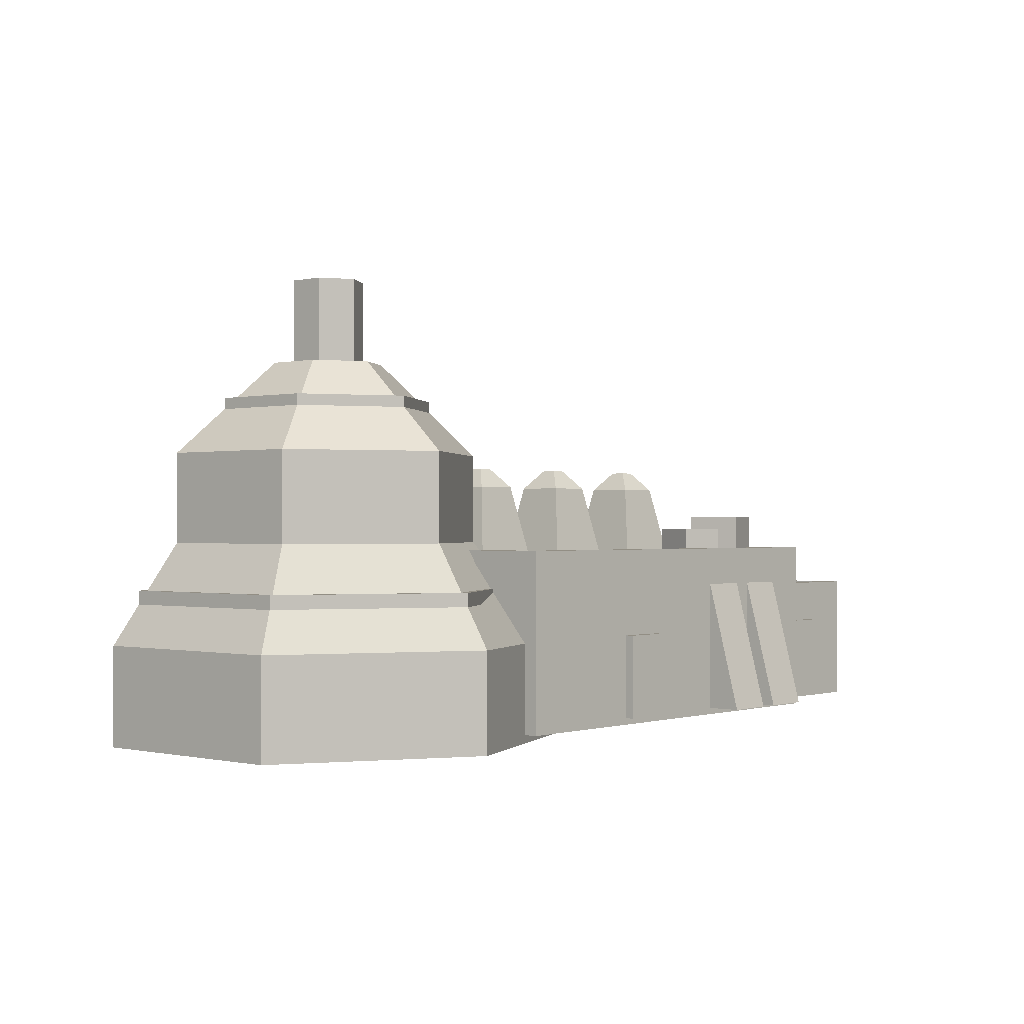
<metadata>
{"format":"obj","ext":"obj","renderer":"f3d","projection":"perspective","resolution":1024,"background":"white","views":[{"elev":-0.4,"azim":131.0,"up":"+Z"}]}
</metadata>
<code>
g Blacksmith DesignB
v -4.269 2.442 -0.04459
v 1.856 2.442 -0.04459
v 1.856 2.442 2.335
v -4.269 2.442 2.335
v 1.856 -2.442 -0.04459
v -4.269 -2.442 -0.04459
v -4.269 -2.442 2.335
v 1.856 -2.442 2.335
v 1.856 2.442 -0.04459
v 1.856 -2.442 -0.04459
v 1.856 -2.442 2.335
v 1.856 2.442 2.335
v 3.194 2.799 -0.1536
v 5.619 1.4 -0.1536
v 5.619 1.4 1.136
v 3.194 2.799 1.136
v 5.619 1.4 -0.1536
v 5.619 -1.4 -0.1536
v 5.619 -1.4 1.136
v 5.619 1.4 1.136
v 5.619 -1.4 -0.1536
v 3.194 -2.799 -0.1536
v 3.194 -2.799 1.136
v 5.619 -1.4 1.136
v 3.194 -2.799 -0.1536
v 0.77 -1.818 -0.1536
v 0.77 -1.818 1.136
v 3.194 -2.799 1.136
v 5.619 -1.4 1.136
v 4.924 -0.9986 2.439
v 4.924 0.9986 2.439
v 5.619 1.4 1.136
v 0.77 -1.818 -0.1536
v 0.77 1.818 -0.1536
v 0.77 1.818 1.136
v 0.77 -1.818 1.136
v 0.77 1.818 -0.1536
v 3.194 2.799 -0.1536
v 3.194 2.799 1.136
v 0.77 1.818 1.136
v 4.924 0.9986 2.439
v 4.924 0.9986 3.597
v 3.194 1.997 3.597
v 3.194 1.997 2.439
v 0.77 1.818 1.136
v 1.465 0.9986 2.439
v 1.465 -0.9986 2.439
v 0.77 -1.818 1.136
v 5.619 1.4 1.136
v 4.924 0.9986 2.439
v 3.194 1.997 2.439
v 3.194 2.799 1.136
v 3.194 -2.799 1.136
v 3.194 -1.997 2.439
v 4.924 -0.9986 2.439
v 5.619 -1.4 1.136
v 3.194 2.799 1.136
v 3.194 1.997 2.439
v 1.465 0.9986 2.439
v 0.77 1.818 1.136
v 0.77 -1.818 1.136
v 1.465 -0.9986 2.439
v 3.194 -1.997 2.439
v 3.194 -2.799 1.136
v 1.465 0.9986 3.597
v 2.57 0.3605 4.79
v 2.57 -0.3605 4.79
v 1.465 -0.9986 3.597
v 3.194 1.997 2.439
v 3.194 1.997 3.597
v 1.465 0.9986 3.597
v 1.465 0.9986 2.439
v 1.465 -0.9986 2.439
v 1.465 -0.9986 3.597
v 3.194 -1.997 3.597
v 3.194 -1.997 2.439
v 4.924 -0.9986 2.439
v 4.924 -0.9986 3.597
v 4.924 0.9986 3.597
v 4.924 0.9986 2.439
v 1.465 0.9986 2.439
v 1.465 0.9986 3.597
v 1.465 -0.9986 3.597
v 1.465 -0.9986 2.439
v 3.194 -1.997 2.439
v 3.194 -1.997 3.597
v 4.924 -0.9986 3.597
v 4.924 -0.9986 2.439
v 3.194 0.7209 4.79
v 3.194 0.4662 4.79
v 2.791 0.2331 4.79
v 2.57 0.3605 4.79
v 2.791 -0.2331 4.79
v 2.57 -0.3605 4.79
v 3.194 -0.4662 4.79
v 3.194 -0.7209 4.79
v 3.598 -0.2331 4.79
v 3.819 -0.3605 4.79
v 3.598 0.2331 4.79
v 3.819 0.3605 4.79
v 3.194 0.4662 4.79
v 3.194 0.7209 4.79
v 3.194 -1.997 3.597
v 3.194 -0.7209 4.79
v 3.819 -0.3605 4.79
v 4.924 -0.9986 3.597
v 4.924 0.9986 3.597
v 3.819 0.3605 4.79
v 3.194 0.7209 4.79
v 3.194 1.997 3.597
v 3.194 1.997 3.597
v 3.194 0.7209 4.79
v 2.57 0.3605 4.79
v 1.465 0.9986 3.597
v 1.465 -0.9986 3.597
v 2.57 -0.3605 4.79
v 3.194 -0.7209 4.79
v 3.194 -1.997 3.597
v 4.924 -0.9986 3.597
v 3.819 -0.3605 4.79
v 3.819 0.3605 4.79
v 4.924 0.9986 3.597
v 2.791 0.2331 4.79
v 2.791 0.2331 5.876
v 2.791 -0.2331 5.876
v 2.791 -0.2331 4.79
v 3.194 0.4662 5.876
v 3.194 0.2949 5.876
v 2.939 0.1475 5.876
v 2.791 0.2331 5.876
v 2.939 -0.1475 5.876
v 2.791 -0.2331 5.876
v 3.194 -0.2949 5.876
v 3.194 -0.4662 5.876
v 3.45 -0.1475 5.876
v 3.598 -0.2331 5.876
v 3.45 0.1475 5.876
v 3.598 0.2331 5.876
v 3.194 0.2949 5.876
v 3.194 0.4662 5.876
v 3.194 -0.4662 4.79
v 3.194 -0.4662 5.876
v 3.598 -0.2331 5.876
v 3.598 -0.2331 4.79
v 3.598 0.2331 4.79
v 3.598 0.2331 5.876
v 3.194 0.4662 5.876
v 3.194 0.4662 4.79
v 3.194 0.4662 4.79
v 3.194 0.4662 5.876
v 2.791 0.2331 5.876
v 2.791 0.2331 4.79
v 2.791 -0.2331 4.79
v 2.791 -0.2331 5.876
v 3.194 -0.4662 5.876
v 3.194 -0.4662 4.79
v 3.598 -0.2331 4.79
v 3.598 -0.2331 5.876
v 3.598 0.2331 5.876
v 3.598 0.2331 4.79
v 2.939 0.1475 5.876
v 2.939 0.1475 4.809
v 2.939 -0.1475 4.809
v 2.939 -0.1475 5.876
v 3.194 0.2949 4.809
v 3.45 0.1475 4.809
v 3.45 -0.1475 4.809
v 3.194 -0.2949 4.809
v 2.939 0.1475 4.809
v 2.939 -0.1475 4.809
v 3.194 -0.2949 5.876
v 3.194 -0.2949 4.809
v 3.45 -0.1475 4.809
v 3.45 -0.1475 5.876
v 3.45 0.1475 5.876
v 3.45 0.1475 4.809
v 3.194 0.2949 4.809
v 3.194 0.2949 5.876
v 3.194 0.2949 5.876
v 3.194 0.2949 4.809
v 2.939 0.1475 4.809
v 2.939 0.1475 5.876
v 2.939 -0.1475 5.876
v 2.939 -0.1475 4.809
v 3.194 -0.2949 4.809
v 3.194 -0.2949 5.876
v 3.45 -0.1475 5.876
v 3.45 -0.1475 4.809
v 3.45 0.1475 4.809
v 3.45 0.1475 5.876
v -6.471 -1.819 -0.046
v -6.471 1.819 -0.046
v -6.471 1.819 1.754
v -6.471 -1.819 1.754
v -4.269 2.442 2.335
v -4.269 1.819 -0.046
v -4.269 2.442 -0.04459
v -4.269 1.819 1.754
v -4.269 -1.819 1.754
v -4.269 -2.442 2.335
v -4.269 -2.442 -0.04459
v -4.269 -1.819 -0.046
v -4.269 1.819 1.754
v -6.471 1.819 1.754
v -6.471 1.819 -0.046
v -4.269 1.819 -0.046
v -4.269 -1.819 -0.046
v -6.471 -1.819 -0.046
v -6.471 -1.819 1.754
v -4.269 -1.819 1.754
v 3.194 1.382 4.315
v 3.194 0.8938 4.315
v 2.42 0.4469 4.315
v 1.997 0.6912 4.315
v 2.42 -0.4469 4.315
v 1.997 -0.6912 4.315
v 3.194 -0.8938 4.315
v 3.194 -1.382 4.315
v 3.968 -0.4469 4.315
v 4.391 -0.6912 4.315
v 3.968 0.4469 4.315
v 4.391 0.6912 4.315
v 3.194 0.8938 4.315
v 3.194 1.382 4.315
v 1.997 0.6912 4.315
v 1.997 0.6912 4.043
v 3.194 1.382 4.043
v 3.194 1.382 4.315
v 4.391 -0.6912 4.315
v 4.391 -0.6912 4.043
v 3.194 -1.382 4.043
v 3.194 -1.382 4.315
v 1.997 -0.6912 4.315
v 1.997 -0.6912 4.043
v 1.997 0.6912 4.043
v 1.997 0.6912 4.315
v 3.194 1.382 4.315
v 3.194 1.382 4.043
v 4.391 0.6912 4.043
v 4.391 0.6912 4.315
v 3.194 -1.382 4.315
v 3.194 -1.382 4.043
v 1.997 -0.6912 4.043
v 1.997 -0.6912 4.315
v 4.391 0.6912 4.315
v 4.391 0.6912 4.043
v 4.391 -0.6912 4.043
v 4.391 -0.6912 4.315
v 1.047 -1.24 1.832
v 1.047 -1.24 1.522
v 1.047 1.24 1.522
v 1.047 1.24 1.832
v 5.341 -1.24 1.832
v 5.341 -1.24 1.522
v 3.194 -2.479 1.522
v 3.194 -2.479 1.832
v 3.194 2.479 1.832
v 3.194 2.479 1.522
v 5.341 1.24 1.522
v 5.341 1.24 1.832
v 1.047 1.24 1.832
v 1.047 1.24 1.522
v 3.194 2.479 1.522
v 3.194 2.479 1.832
v 3.194 -2.479 1.832
v 3.194 -2.479 1.522
v 1.047 -1.24 1.522
v 1.047 -1.24 1.832
v 5.341 1.24 1.832
v 5.341 1.24 1.522
v 5.341 -1.24 1.522
v 5.341 -1.24 1.832
v -5.749 1.784 0.04376
v -5.749 1.93 0.04376
v -5.749 1.93 1.169
v -5.749 1.784 1.169
v -0.7185 2.556 0.04376
v -0.04592 2.556 0.04376
v -0.04592 2.556 1.169
v -0.7185 2.556 1.169
v -0.7185 2.411 0.04376
v -0.7185 2.556 0.04376
v -0.7185 2.556 1.169
v -0.7185 2.411 1.169
v -0.04592 2.411 1.169
v -0.04592 2.556 1.169
v -0.04592 2.556 0.04376
v -0.04592 2.411 0.04376
v -5.749 1.93 0.04376
v -5.077 1.93 0.04376
v -5.077 1.93 1.169
v -5.749 1.93 1.169
v -0.7185 2.411 1.169
v -0.7185 2.556 1.169
v -0.04592 2.556 1.169
v -0.04592 2.411 1.169
v -5.077 1.784 1.169
v -5.077 1.93 1.169
v -5.077 1.93 0.04376
v -5.077 1.784 0.04376
v -5.749 1.784 1.169
v -5.749 1.93 1.169
v -5.077 1.93 1.169
v -5.077 1.784 1.169
v -5.749 -1.793 0.04376
v -5.749 -1.793 1.169
v -5.749 -1.938 1.169
v -5.749 -1.938 0.04376
v -0.7185 -2.565 0.04376
v -0.7185 -2.565 1.169
v -0.04592 -2.565 1.169
v -0.04592 -2.565 0.04376
v -0.7185 -2.419 0.04376
v -0.7185 -2.419 1.169
v -0.7185 -2.565 1.169
v -0.7185 -2.565 0.04376
v -0.04592 -2.419 1.169
v -0.04592 -2.419 0.04376
v -0.04592 -2.565 0.04376
v -0.04592 -2.565 1.169
v -5.749 -1.938 0.04376
v -5.749 -1.938 1.169
v -5.077 -1.938 1.169
v -5.077 -1.938 0.04376
v -0.7185 -2.419 1.169
v -0.04592 -2.419 1.169
v -0.04592 -2.565 1.169
v -0.7185 -2.565 1.169
v -5.077 -1.793 1.169
v -5.077 -1.793 0.04376
v -5.077 -1.938 0.04376
v -5.077 -1.938 1.169
v -5.749 -1.793 1.169
v -5.077 -1.793 1.169
v -5.077 -1.938 1.169
v -5.749 -1.938 1.169
v -3.967 -2.14 2.335
v -3.967 -2.14 2.088
v 1.554 -2.14 2.088
v 1.554 -2.14 2.335
v -3.967 2.14 2.088
v 1.554 2.14 2.088
v 1.554 -2.14 2.088
v -3.967 -2.14 2.088
v 1.554 -2.14 2.335
v 1.554 -2.14 2.088
v 1.554 2.14 2.088
v 1.554 2.14 2.335
v 1.554 2.14 2.335
v 1.554 2.14 2.088
v -3.967 2.14 2.088
v -3.967 2.14 2.335
v -3.967 2.14 2.335
v -3.967 2.14 2.088
v -3.967 -2.14 2.088
v -3.967 -2.14 2.335
v -6.24 1.552 1.754
v -6.24 1.552 1.383
v -6.24 -1.552 1.383
v -6.24 -1.552 1.754
v -4.499 1.552 1.383
v -4.499 -1.552 1.383
v -6.24 -1.552 1.383
v -6.24 1.552 1.383
v -4.499 1.552 1.754
v -4.499 1.552 1.383
v -6.24 1.552 1.383
v -6.24 1.552 1.754
v -6.24 -1.552 1.754
v -6.24 -1.552 1.383
v -4.499 -1.552 1.383
v -4.499 -1.552 1.754
v -4.499 -1.552 1.754
v -4.499 -1.552 1.383
v -4.499 1.552 1.383
v -4.499 1.552 1.754
v 0.4801 0.2722 3.215
v 0.789 0.5811 1.615
v 0.789 -0.6572 1.615
v 0.4801 -0.3483 3.215
v 0.4801 -0.3483 3.215
v 0.789 -0.6572 1.615
v -0.4494 -0.6572 1.615
v -0.1404 -0.3483 3.215
v -0.1404 -0.3483 3.215
v -0.4494 -0.6572 1.615
v -0.4494 0.5811 1.615
v -0.1404 0.2722 3.215
v -0.1404 0.2722 3.215
v -0.4494 0.5811 1.615
v 0.789 0.5811 1.615
v 0.4801 0.2722 3.215
v 0.4801 -0.3483 3.215
v -0.1404 -0.3483 3.215
v 0.07126 -0.1366 3.477
v 0.2684 -0.1366 3.477
v -0.4494 -0.6572 1.615
v -0.4494 0.5811 1.615
v 0.789 0.5811 1.615
v 0.789 -0.6572 1.615
v 0.4801 0.2722 3.215
v 0.4801 -0.3483 3.215
v 0.2684 -0.1366 3.477
v 0.2684 0.06051 3.477
v -0.1404 -0.3483 3.215
v -0.1404 0.2722 3.215
v 0.07126 0.06051 3.477
v 0.07126 -0.1366 3.477
v -0.1404 0.2722 3.215
v 0.4801 0.2722 3.215
v 0.2684 0.06051 3.477
v 0.07126 0.06051 3.477
v -1.78 0.2722 3.215
v -1.16 0.2722 3.215
v -1.371 0.06051 3.477
v -1.569 0.06051 3.477
v -1.16 -0.3483 3.215
v -0.8509 -0.6572 1.615
v -2.089 -0.6572 1.615
v -1.78 -0.3483 3.215
v -1.16 0.2722 3.215
v -1.16 -0.3483 3.215
v -1.371 -0.1366 3.477
v -1.371 0.06051 3.477
v -2.089 -0.6572 1.615
v -2.089 0.5811 1.615
v -0.8509 0.5811 1.615
v -0.8509 -0.6572 1.615
v -1.78 -0.3483 3.215
v -1.78 0.2722 3.215
v -1.569 0.06051 3.477
v -1.569 -0.1366 3.477
v -1.16 0.2722 3.215
v -0.8509 0.5811 1.615
v -0.8509 -0.6572 1.615
v -1.16 -0.3483 3.215
v -1.16 -0.3483 3.215
v -1.78 -0.3483 3.215
v -1.569 -0.1366 3.477
v -1.371 -0.1366 3.477
v -1.78 -0.3483 3.215
v -2.089 -0.6572 1.615
v -2.089 0.5811 1.615
v -1.78 0.2722 3.215
v -1.78 0.2722 3.215
v -2.089 0.5811 1.615
v -0.8509 0.5811 1.615
v -1.16 0.2722 3.215
v -3.55 1.275 2.108
v -3.76 1.932 2.108
v -3.76 1.932 2.797
v -3.55 1.275 2.797
v -3.76 1.932 2.108
v -3.103 2.142 2.108
v -3.103 2.142 2.797
v -3.76 1.932 2.797
v -3.103 2.142 2.108
v -2.893 1.485 2.108
v -2.893 1.485 2.797
v -3.103 2.142 2.797
v -2.893 1.485 2.108
v -3.55 1.275 2.108
v -3.55 1.275 2.797
v -2.893 1.485 2.797
v -3.76 1.932 2.108
v -3.55 1.275 2.108
v -2.893 1.485 2.108
v -3.103 2.142 2.108
v -3.103 2.142 2.797
v -2.893 1.485 2.797
v -3.55 1.275 2.797
v -3.76 1.932 2.797
v -2.808 1.58 2.03
v -2.639 2.141 2.03
v -2.639 2.141 2.617
v -2.808 1.58 2.617
v -2.639 2.141 2.03
v -2.077 1.971 2.03
v -2.077 1.971 2.617
v -2.639 2.141 2.617
v -2.077 1.971 2.03
v -2.247 1.41 2.03
v -2.247 1.41 2.617
v -2.077 1.971 2.617
v -2.247 1.41 2.03
v -2.808 1.58 2.03
v -2.808 1.58 2.617
v -2.247 1.41 2.617
v -2.639 2.141 2.03
v -2.808 1.58 2.03
v -2.247 1.41 2.03
v -2.077 1.971 2.03
v -2.077 1.971 2.617
v -2.247 1.41 2.617
v -2.808 1.58 2.617
v -2.639 2.141 2.617
v 0.8482 -1.884 2.03
v 0.7207 -1.311 2.03
v 0.7207 -1.311 2.617
v 0.8482 -1.884 2.617
v 0.7207 -1.311 2.03
v 1.293 -1.184 2.03
v 1.293 -1.184 2.617
v 0.7207 -1.311 2.617
v 1.293 -1.184 2.03
v 1.421 -1.756 2.03
v 1.421 -1.756 2.617
v 1.293 -1.184 2.617
v 1.421 -1.756 2.03
v 0.8482 -1.884 2.03
v 0.8482 -1.884 2.617
v 1.421 -1.756 2.617
v 0.7207 -1.311 2.03
v 0.8482 -1.884 2.03
v 1.421 -1.756 2.03
v 1.293 -1.184 2.03
v 1.293 -1.184 2.617
v 1.421 -1.756 2.617
v 0.8482 -1.884 2.617
v 0.7207 -1.311 2.617
v -0.02883 -2.043 2.03
v 0.1074 -1.472 2.03
v 0.1074 -1.472 2.617
v -0.02883 -2.043 2.617
v 0.1074 -1.472 2.03
v 0.6779 -1.609 2.03
v 0.6779 -1.609 2.617
v 0.1074 -1.472 2.617
v 0.6779 -1.609 2.03
v 0.5417 -2.179 2.03
v 0.5417 -2.179 2.617
v 0.6779 -1.609 2.617
v 0.5417 -2.179 2.03
v -0.02883 -2.043 2.03
v -0.02883 -2.043 2.617
v 0.5417 -2.179 2.617
v 0.1074 -1.472 2.03
v -0.02883 -2.043 2.03
v 0.5417 -2.179 2.03
v 0.6779 -1.609 2.03
v 0.6779 -1.609 2.617
v 0.5417 -2.179 2.617
v -0.02883 -2.043 2.617
v 0.1074 -1.472 2.617
v -3.628 2.906 0.04376
v -2.956 2.906 0.04376
v -2.956 2.399 1.988
v -3.628 2.399 1.988
v -2.692 2.906 0.04376
v -2.692 2.399 1.988
v -2.692 1.564 1.988
v -2.692 2.071 0.04376
v -3.628 2.399 1.988
v -3.628 1.564 1.988
v -2.956 1.564 1.988
v -2.956 2.399 1.988
v -3.628 2.906 0.04376
v -3.628 2.399 1.988
v -3.628 1.564 1.988
v -3.628 2.071 0.04376
v -2.956 2.399 1.988
v -2.956 2.906 0.04376
v -2.956 2.071 0.04376
v -2.956 1.564 1.988
v -2.692 2.906 0.04376
v -2.019 2.906 0.04376
v -2.019 2.399 1.988
v -2.692 2.399 1.988
v -2.019 2.399 1.988
v -2.019 2.906 0.04376
v -2.019 2.071 0.04376
v -2.019 1.564 1.988
v -3.456 0.2722 3.215
v -2.835 0.2722 3.215
v -3.047 0.06051 3.477
v -3.244 0.06051 3.477
v -2.835 -0.3483 3.215
v -2.526 -0.6572 1.615
v -3.765 -0.6572 1.615
v -3.456 -0.3483 3.215
v -2.835 0.2722 3.215
v -2.835 -0.3483 3.215
v -3.047 -0.1366 3.477
v -3.047 0.06051 3.477
v -3.765 -0.6572 1.615
v -3.765 0.5811 1.615
v -2.526 0.5811 1.615
v -2.526 -0.6572 1.615
v -3.456 -0.3483 3.215
v -3.456 0.2722 3.215
v -3.244 0.06051 3.477
v -3.244 -0.1366 3.477
v -2.835 0.2722 3.215
v -2.526 0.5811 1.615
v -2.526 -0.6572 1.615
v -2.835 -0.3483 3.215
v -2.835 -0.3483 3.215
v -3.456 -0.3483 3.215
v -3.244 -0.1366 3.477
v -3.047 -0.1366 3.477
v -3.456 -0.3483 3.215
v -3.765 -0.6572 1.615
v -3.765 0.5811 1.615
v -3.456 0.2722 3.215
v -3.456 0.2722 3.215
v -3.765 0.5811 1.615
v -2.526 0.5811 1.615
v -2.835 0.2722 3.215
v 0.2684 -0.1366 3.477
v 0.07126 -0.1366 3.477
v 0.07126 0.06051 3.477
v 0.2684 0.06051 3.477
v -1.569 0.06051 3.477
v -1.371 0.06051 3.477
v -1.371 -0.1366 3.477
v -1.569 -0.1366 3.477
v -3.244 0.06051 3.477
v -3.047 0.06051 3.477
v -3.047 -0.1366 3.477
v -3.244 -0.1366 3.477
v -6.471 -1.819 1.754
v -4.499 -1.552 1.754
v -4.269 -1.819 1.754
v -6.24 -1.552 1.754
v -4.499 1.552 1.754
v -6.471 1.819 1.754
v -4.269 1.819 1.754
v -6.24 1.552 1.754
v -4.269 -2.442 2.335
v 1.554 -2.14 2.335
v 1.856 -2.442 2.335
v -3.967 -2.14 2.335
v 1.554 2.14 2.335
v -4.269 2.442 2.335
v 1.856 2.442 2.335
v -3.967 2.14 2.335
v 1.241 1.128 1.832
v 1.047 1.24 1.832
v 3.194 2.479 1.832
v 3.194 2.256 1.832
v 1.241 -1.128 1.832
v 5.341 1.24 1.832
v 1.047 -1.24 1.832
v 5.148 1.128 1.832
v 3.194 -2.256 1.832
v 5.341 -1.24 1.832
v 3.194 -2.479 1.832
v 5.148 -1.128 1.832
g Blacksmith DesignB_0
f 3 2 1
f 4 3 1
f 7 6 5
f 8 7 5
f 11 10 9
f 12 11 9
f 15 14 13
f 16 15 13
f 19 18 17
f 20 19 17
f 23 22 21
f 24 23 21
f 27 26 25
f 28 27 25
f 31 30 29
f 32 31 29
f 35 34 33
f 36 35 33
f 39 38 37
f 40 39 37
f 43 42 41
f 44 43 41
f 47 46 45
f 48 47 45
f 51 50 49
f 52 51 49
f 55 54 53
f 56 55 53
f 59 58 57
f 60 59 57
f 63 62 61
f 64 63 61
f 67 66 65
f 68 67 65
f 71 70 69
f 72 71 69
f 75 74 73
f 76 75 73
f 79 78 77
f 80 79 77
f 83 82 81
f 84 83 81
f 87 86 85
f 88 87 85
f 91 90 89
f 92 91 89
f 93 91 92
f 94 93 92
f 95 93 94
f 96 95 94
f 97 95 96
f 98 97 96
f 99 97 98
f 100 99 98
f 101 99 100
f 102 101 100
f 105 104 103
f 106 105 103
f 109 108 107
f 110 109 107
f 113 112 111
f 114 113 111
f 117 116 115
f 118 117 115
f 121 120 119
f 122 121 119
f 125 124 123
f 126 125 123
f 129 128 127
f 130 129 127
f 131 129 130
f 132 131 130
f 133 131 132
f 134 133 132
f 135 133 134
f 136 135 134
f 137 135 136
f 138 137 136
f 139 137 138
f 140 139 138
f 143 142 141
f 144 143 141
f 147 146 145
f 148 147 145
f 151 150 149
f 152 151 149
f 155 154 153
f 156 155 153
f 159 158 157
f 160 159 157
f 163 162 161
f 164 163 161
f 167 166 165
f 165 168 167
f 165 169 168
f 169 170 168
f 173 172 171
f 174 173 171
f 177 176 175
f 178 177 175
f 181 180 179
f 182 181 179
f 185 184 183
f 186 185 183
f 189 188 187
f 190 189 187
f 193 192 191
f 194 193 191
f 197 196 195
f 196 198 195
f 195 198 199
f 200 195 199
f 200 199 201
f 199 202 201
f 205 204 203
f 206 205 203
f 209 208 207
f 210 209 207
f 213 212 211
f 214 213 211
f 215 213 214
f 216 215 214
f 217 215 216
f 218 217 216
f 219 217 218
f 220 219 218
f 221 219 220
f 222 221 220
f 223 221 222
f 224 223 222
f 227 226 225
f 228 227 225
f 231 230 229
f 232 231 229
f 235 234 233
f 236 235 233
f 239 238 237
f 240 239 237
f 243 242 241
f 244 243 241
f 247 246 245
f 248 247 245
f 251 250 249
f 252 251 249
f 255 254 253
f 256 255 253
f 259 258 257
f 260 259 257
f 263 262 261
f 264 263 261
f 267 266 265
f 268 267 265
f 271 270 269
f 272 271 269
f 275 274 273
f 276 275 273
f 279 278 277
f 280 279 277
f 283 282 281
f 284 283 281
f 287 286 285
f 288 287 285
f 291 290 289
f 292 291 289
f 295 294 293
f 296 295 293
f 299 298 297
f 300 299 297
f 303 302 301
f 304 303 301
f 307 306 305
f 308 307 305
f 311 310 309
f 312 311 309
f 315 314 313
f 316 315 313
f 319 318 317
f 320 319 317
f 323 322 321
f 324 323 321
f 327 326 325
f 328 327 325
f 331 330 329
f 332 331 329
f 335 334 333
f 336 335 333
f 339 338 337
f 340 339 337
f 343 342 341
f 344 343 341
f 347 346 345
f 348 347 345
f 351 350 349
f 352 351 349
f 355 354 353
f 356 355 353
f 359 358 357
f 360 359 357
f 363 362 361
f 364 363 361
f 367 366 365
f 368 367 365
f 371 370 369
f 372 371 369
f 375 374 373
f 376 375 373
f 379 378 377
f 380 379 377
f 383 382 381
f 384 383 381
f 387 386 385
f 388 387 385
f 391 390 389
f 392 391 389
f 395 394 393
f 396 395 393
f 399 398 397
f 400 399 397
f 403 402 401
f 404 403 401
f 407 406 405
f 408 407 405
f 411 410 409
f 412 411 409
f 415 414 413
f 416 415 413
f 419 418 417
f 420 419 417
f 423 422 421
f 424 423 421
f 427 426 425
f 428 427 425
f 431 430 429
f 432 431 429
f 435 434 433
f 436 435 433
f 439 438 437
f 440 439 437
f 443 442 441
f 444 443 441
f 447 446 445
f 448 447 445
f 451 450 449
f 452 451 449
f 455 454 453
f 456 455 453
f 459 458 457
f 460 459 457
f 463 462 461
f 464 463 461
f 467 466 465
f 468 467 465
f 471 470 469
f 472 471 469
f 475 474 473
f 476 475 473
f 479 478 477
f 480 479 477
f 483 482 481
f 484 483 481
f 487 486 485
f 488 487 485
f 491 490 489
f 492 491 489
f 495 494 493
f 496 495 493
f 499 498 497
f 500 499 497
f 503 502 501
f 504 503 501
f 507 506 505
f 508 507 505
f 511 510 509
f 512 511 509
f 515 514 513
f 516 515 513
f 519 518 517
f 520 519 517
f 523 522 521
f 524 523 521
f 527 526 525
f 528 527 525
f 531 530 529
f 532 531 529
f 535 534 533
f 536 535 533
f 539 538 537
f 540 539 537
f 543 542 541
f 544 543 541
f 547 546 545
f 548 547 545
f 551 550 549
f 552 551 549
f 555 554 553
f 556 555 553
f 559 558 557
f 560 559 557
f 563 562 561
f 564 563 561
f 567 566 565
f 568 567 565
f 571 570 569
f 572 571 569
f 575 574 573
f 576 575 573
f 579 578 577
f 580 579 577
f 583 582 581
f 584 583 581
f 587 586 585
f 588 587 585
f 591 590 589
f 592 591 589
f 595 594 593
f 596 595 593
f 599 598 597
f 600 599 597
f 603 602 601
f 604 603 601
f 607 606 605
f 608 607 605
f 611 610 609
f 612 611 609
f 615 614 613
f 616 615 613
f 619 618 617
f 620 619 617
f 623 622 621
f 622 624 621
f 625 622 623
f 621 624 626
f 627 625 623
f 624 628 626
f 628 625 627
f 626 628 627
f 631 630 629
f 630 632 629
f 633 630 631
f 629 632 634
f 635 633 631
f 632 636 634
f 636 633 635
f 634 636 635
f 639 638 637
f 640 639 637
f 637 638 641
f 642 639 640
f 638 643 641
f 644 642 640
f 641 643 645
f 646 642 644
f 643 647 645
f 648 646 644
f 645 647 648
f 647 646 648

</code>
